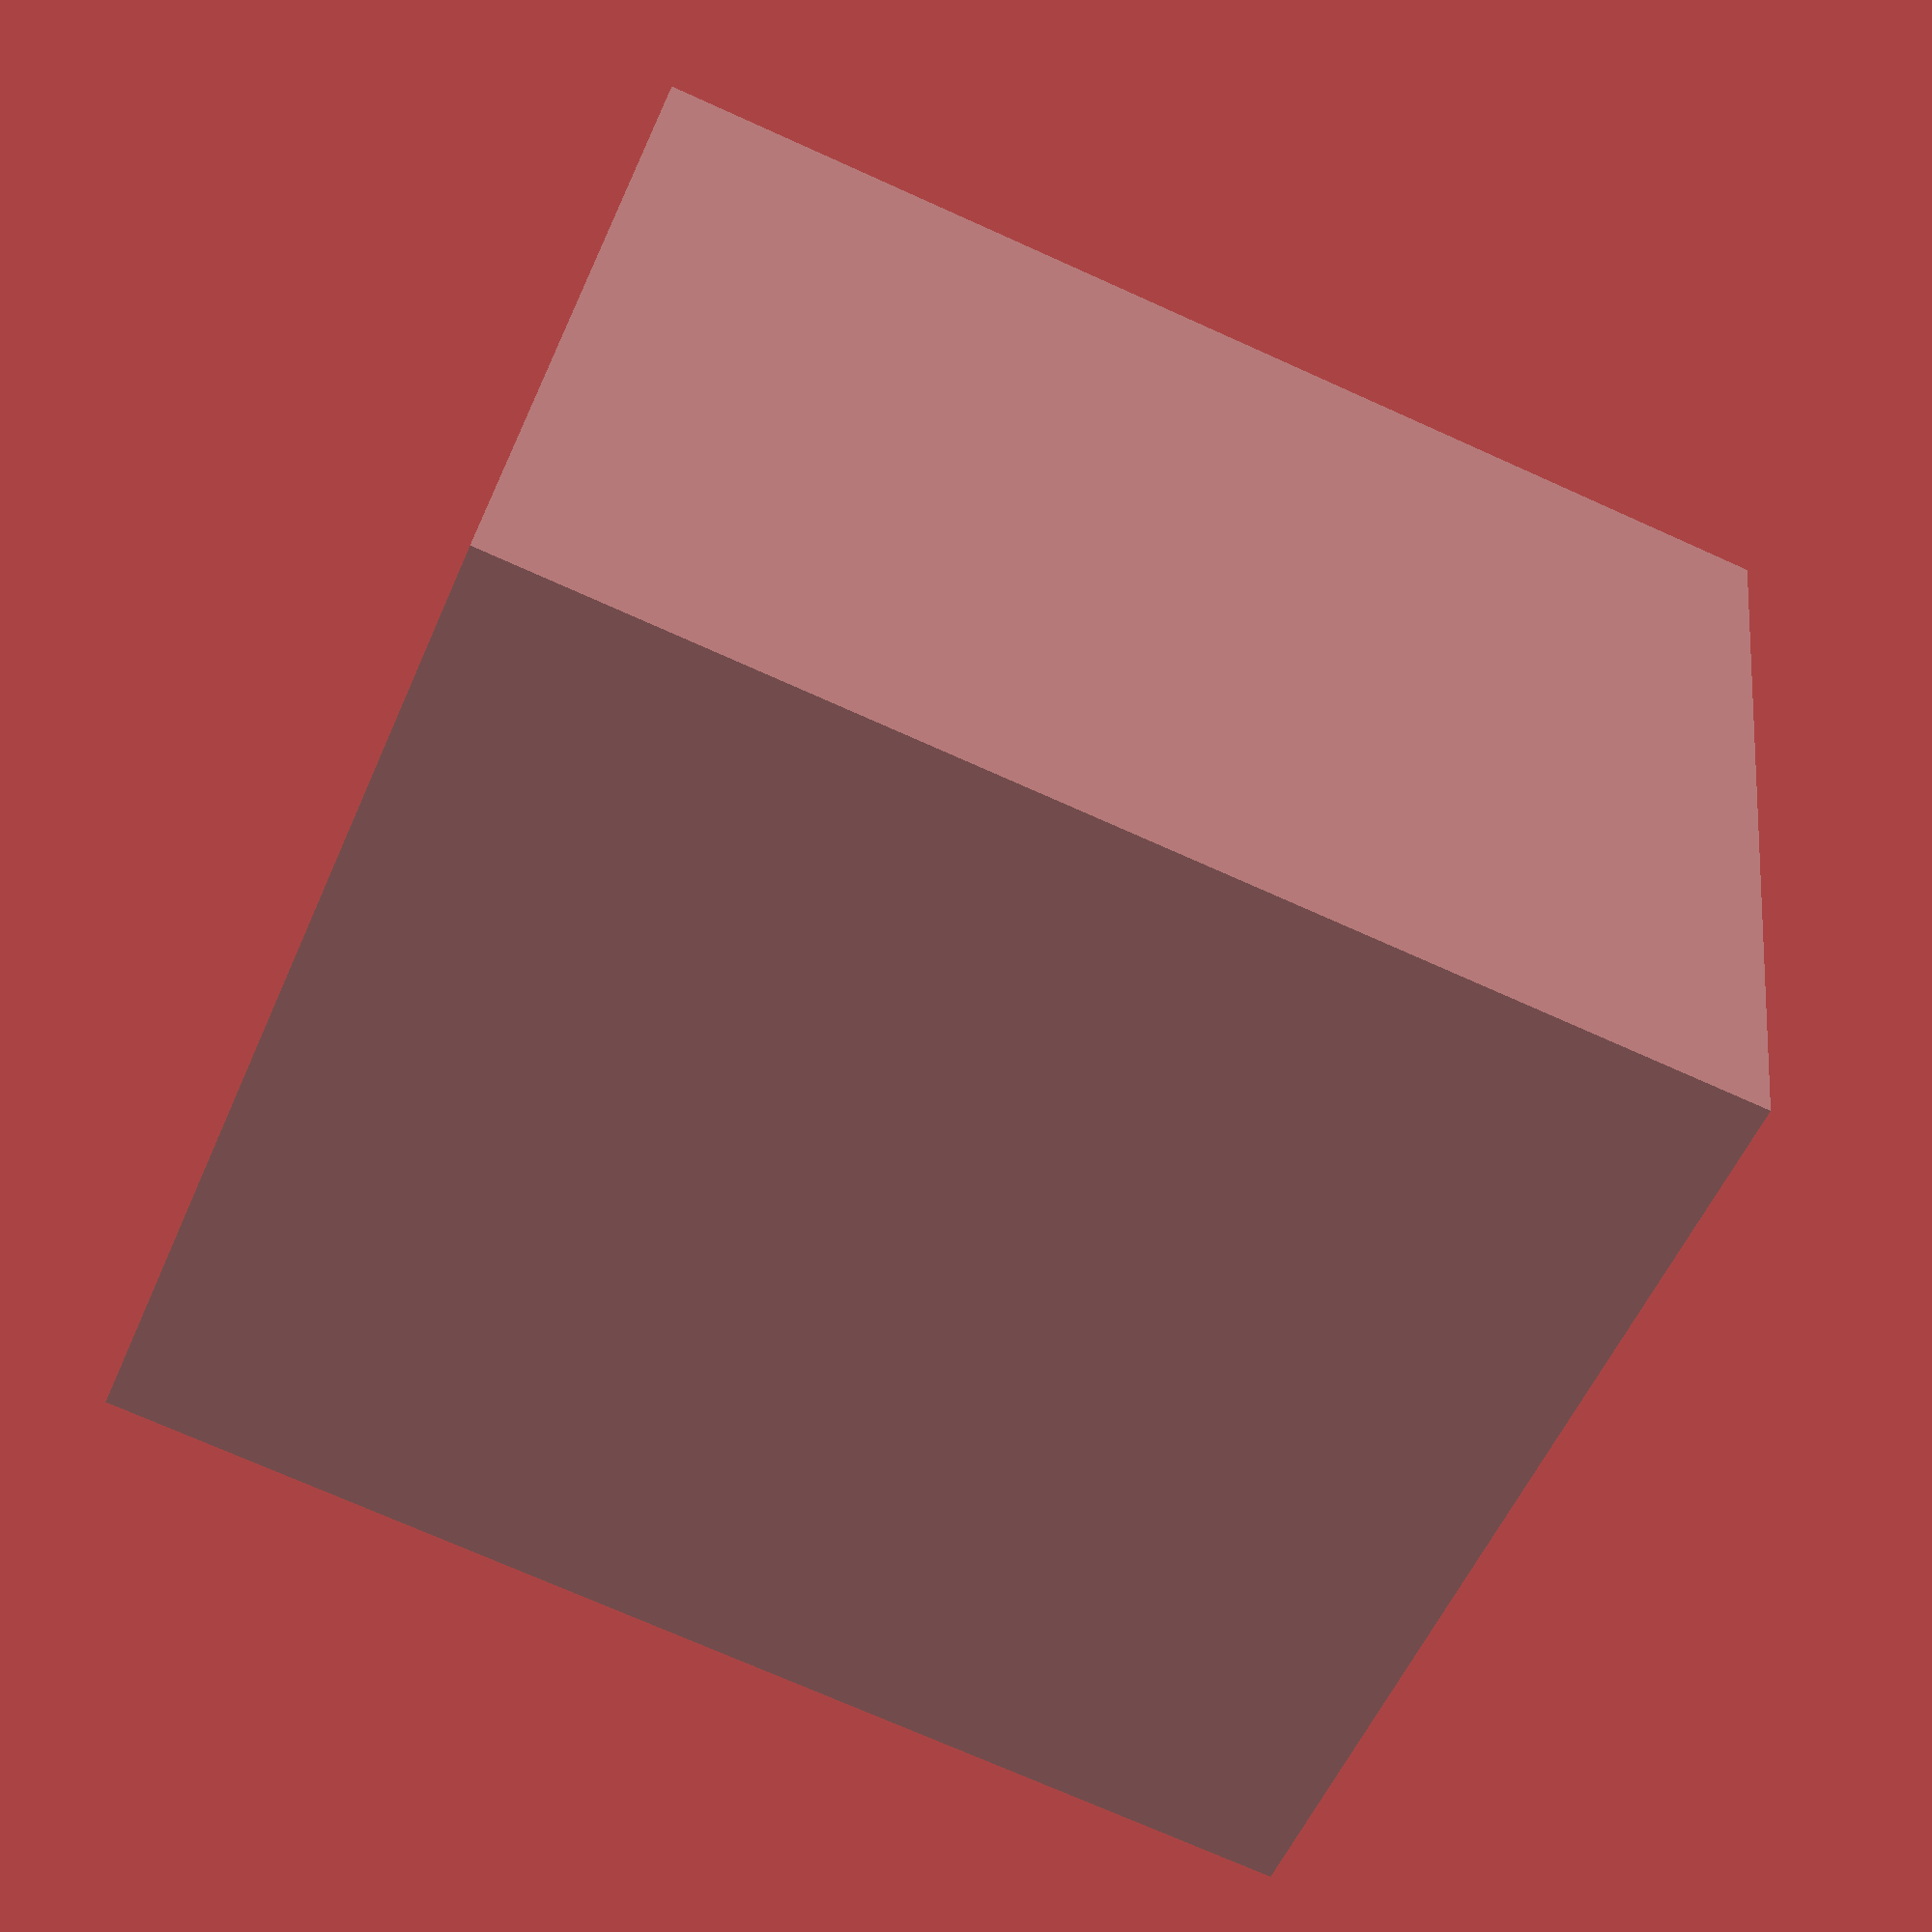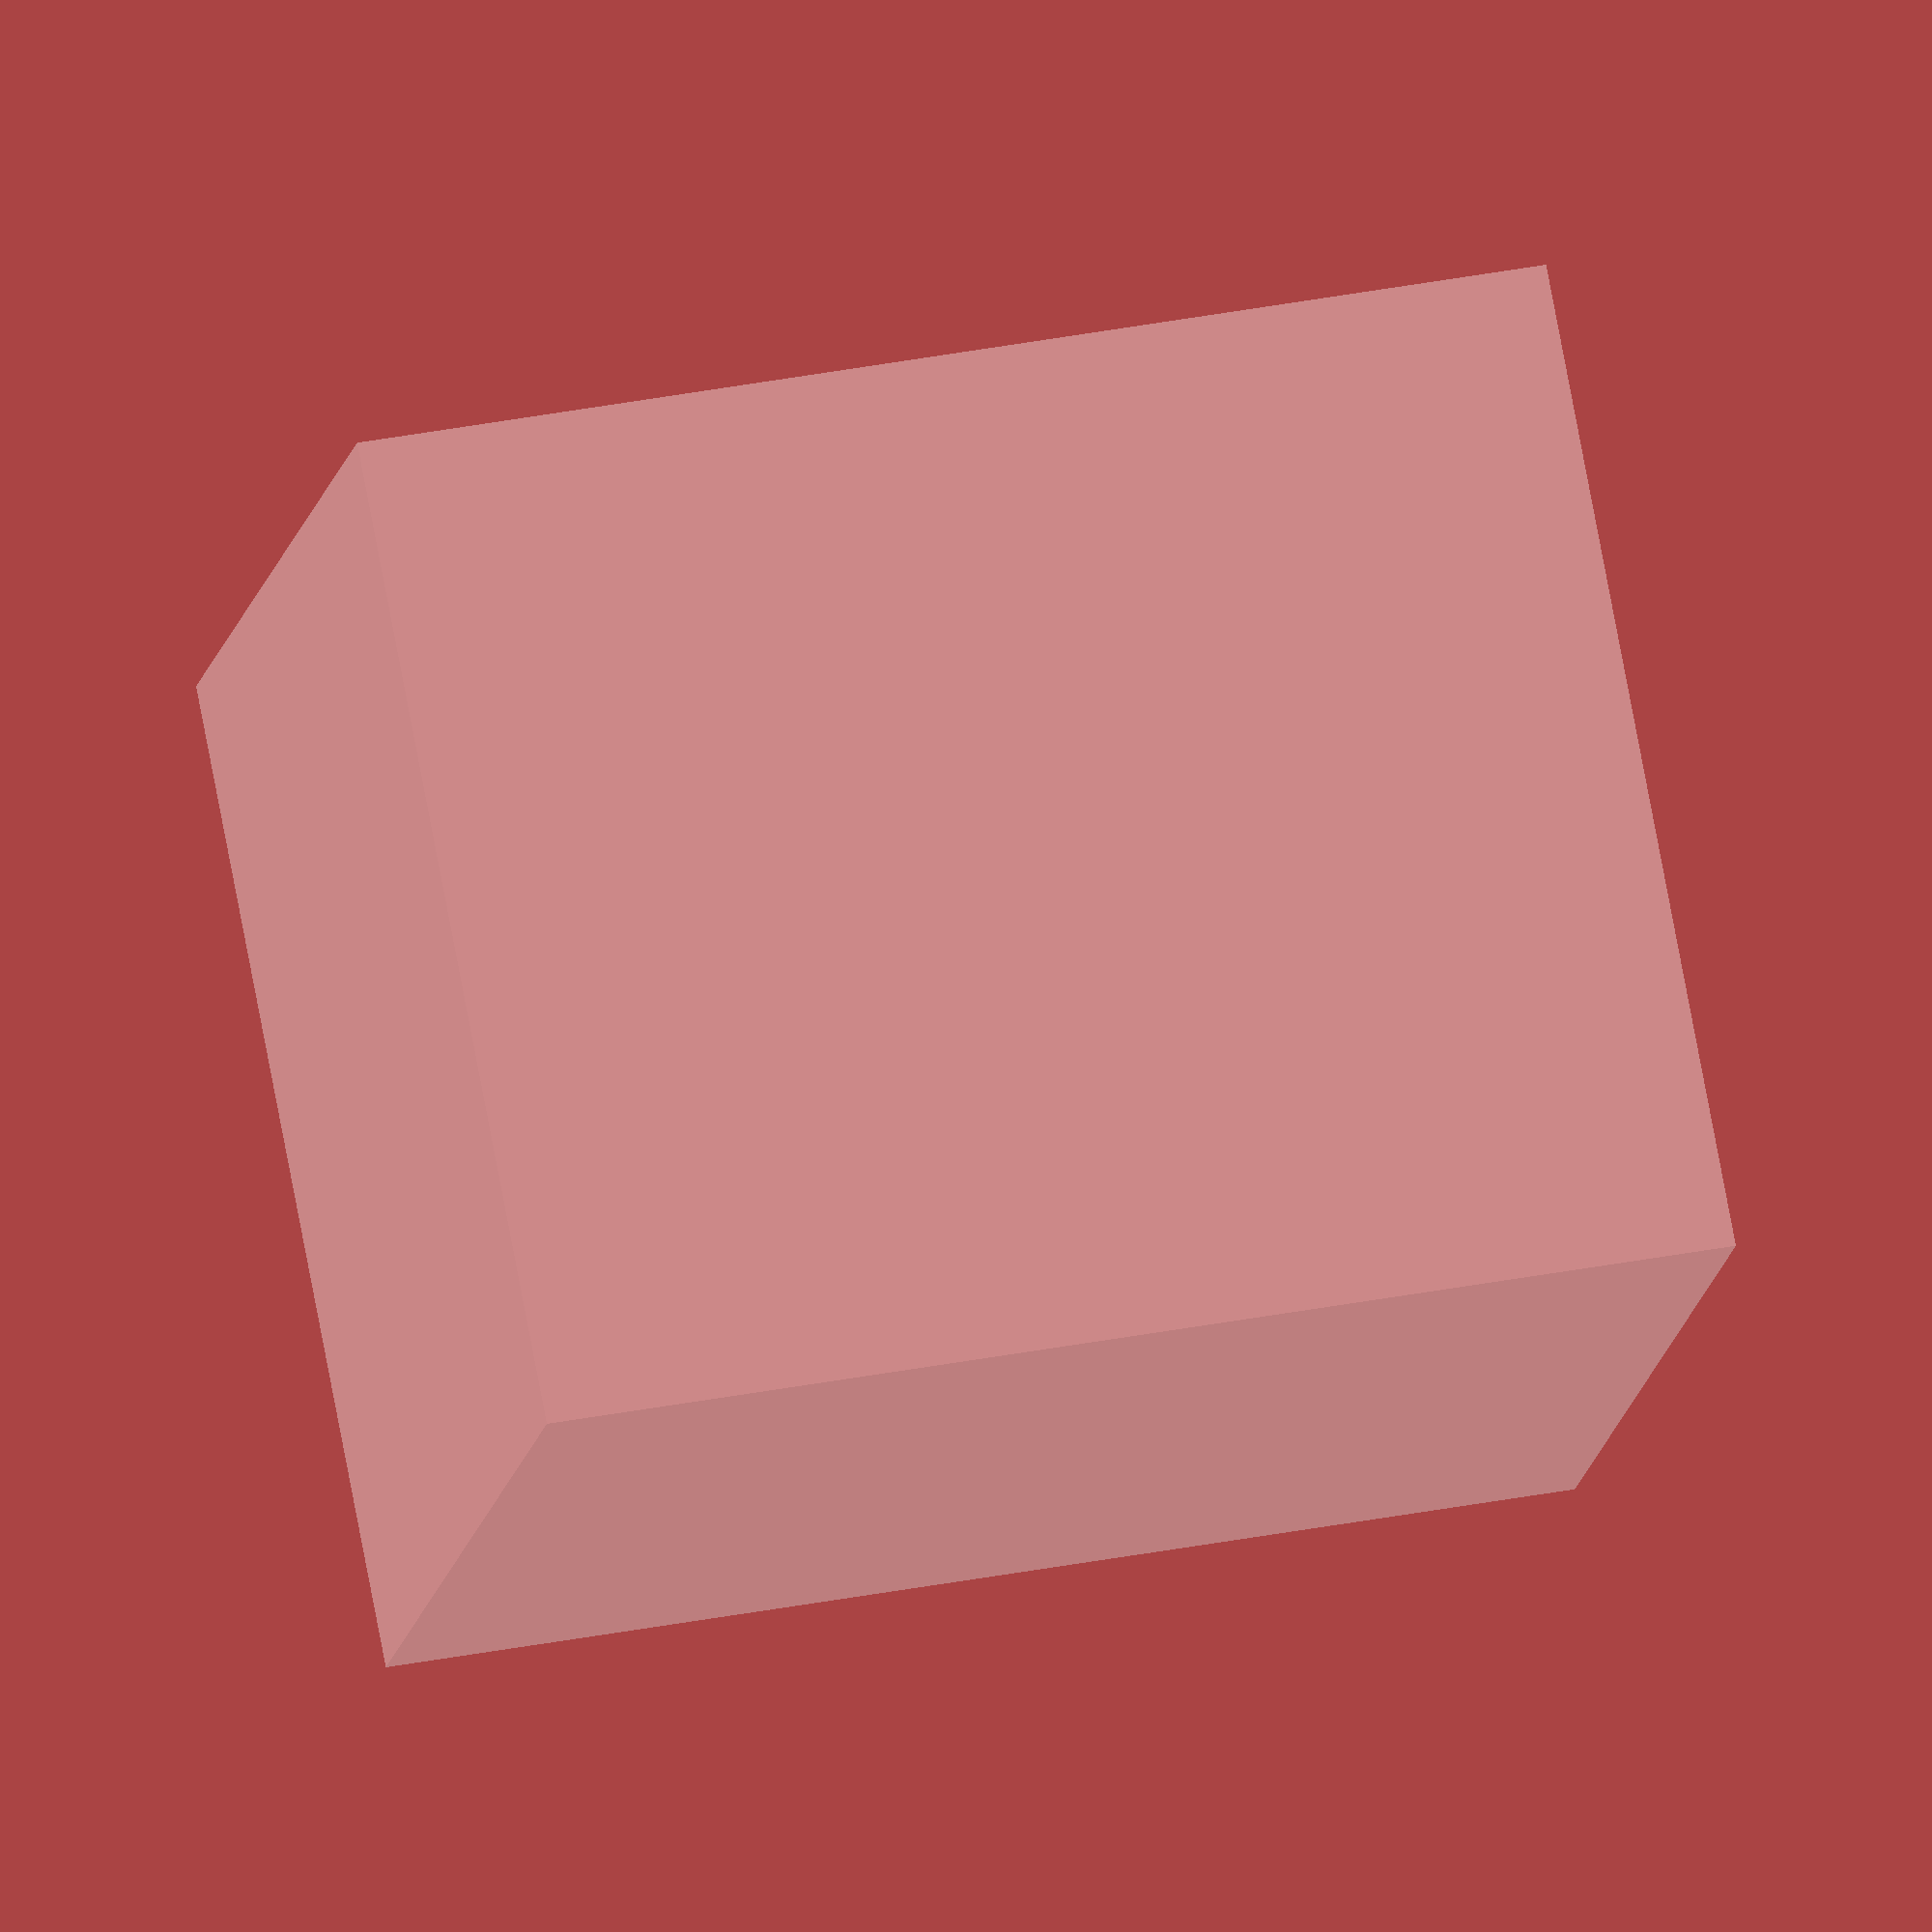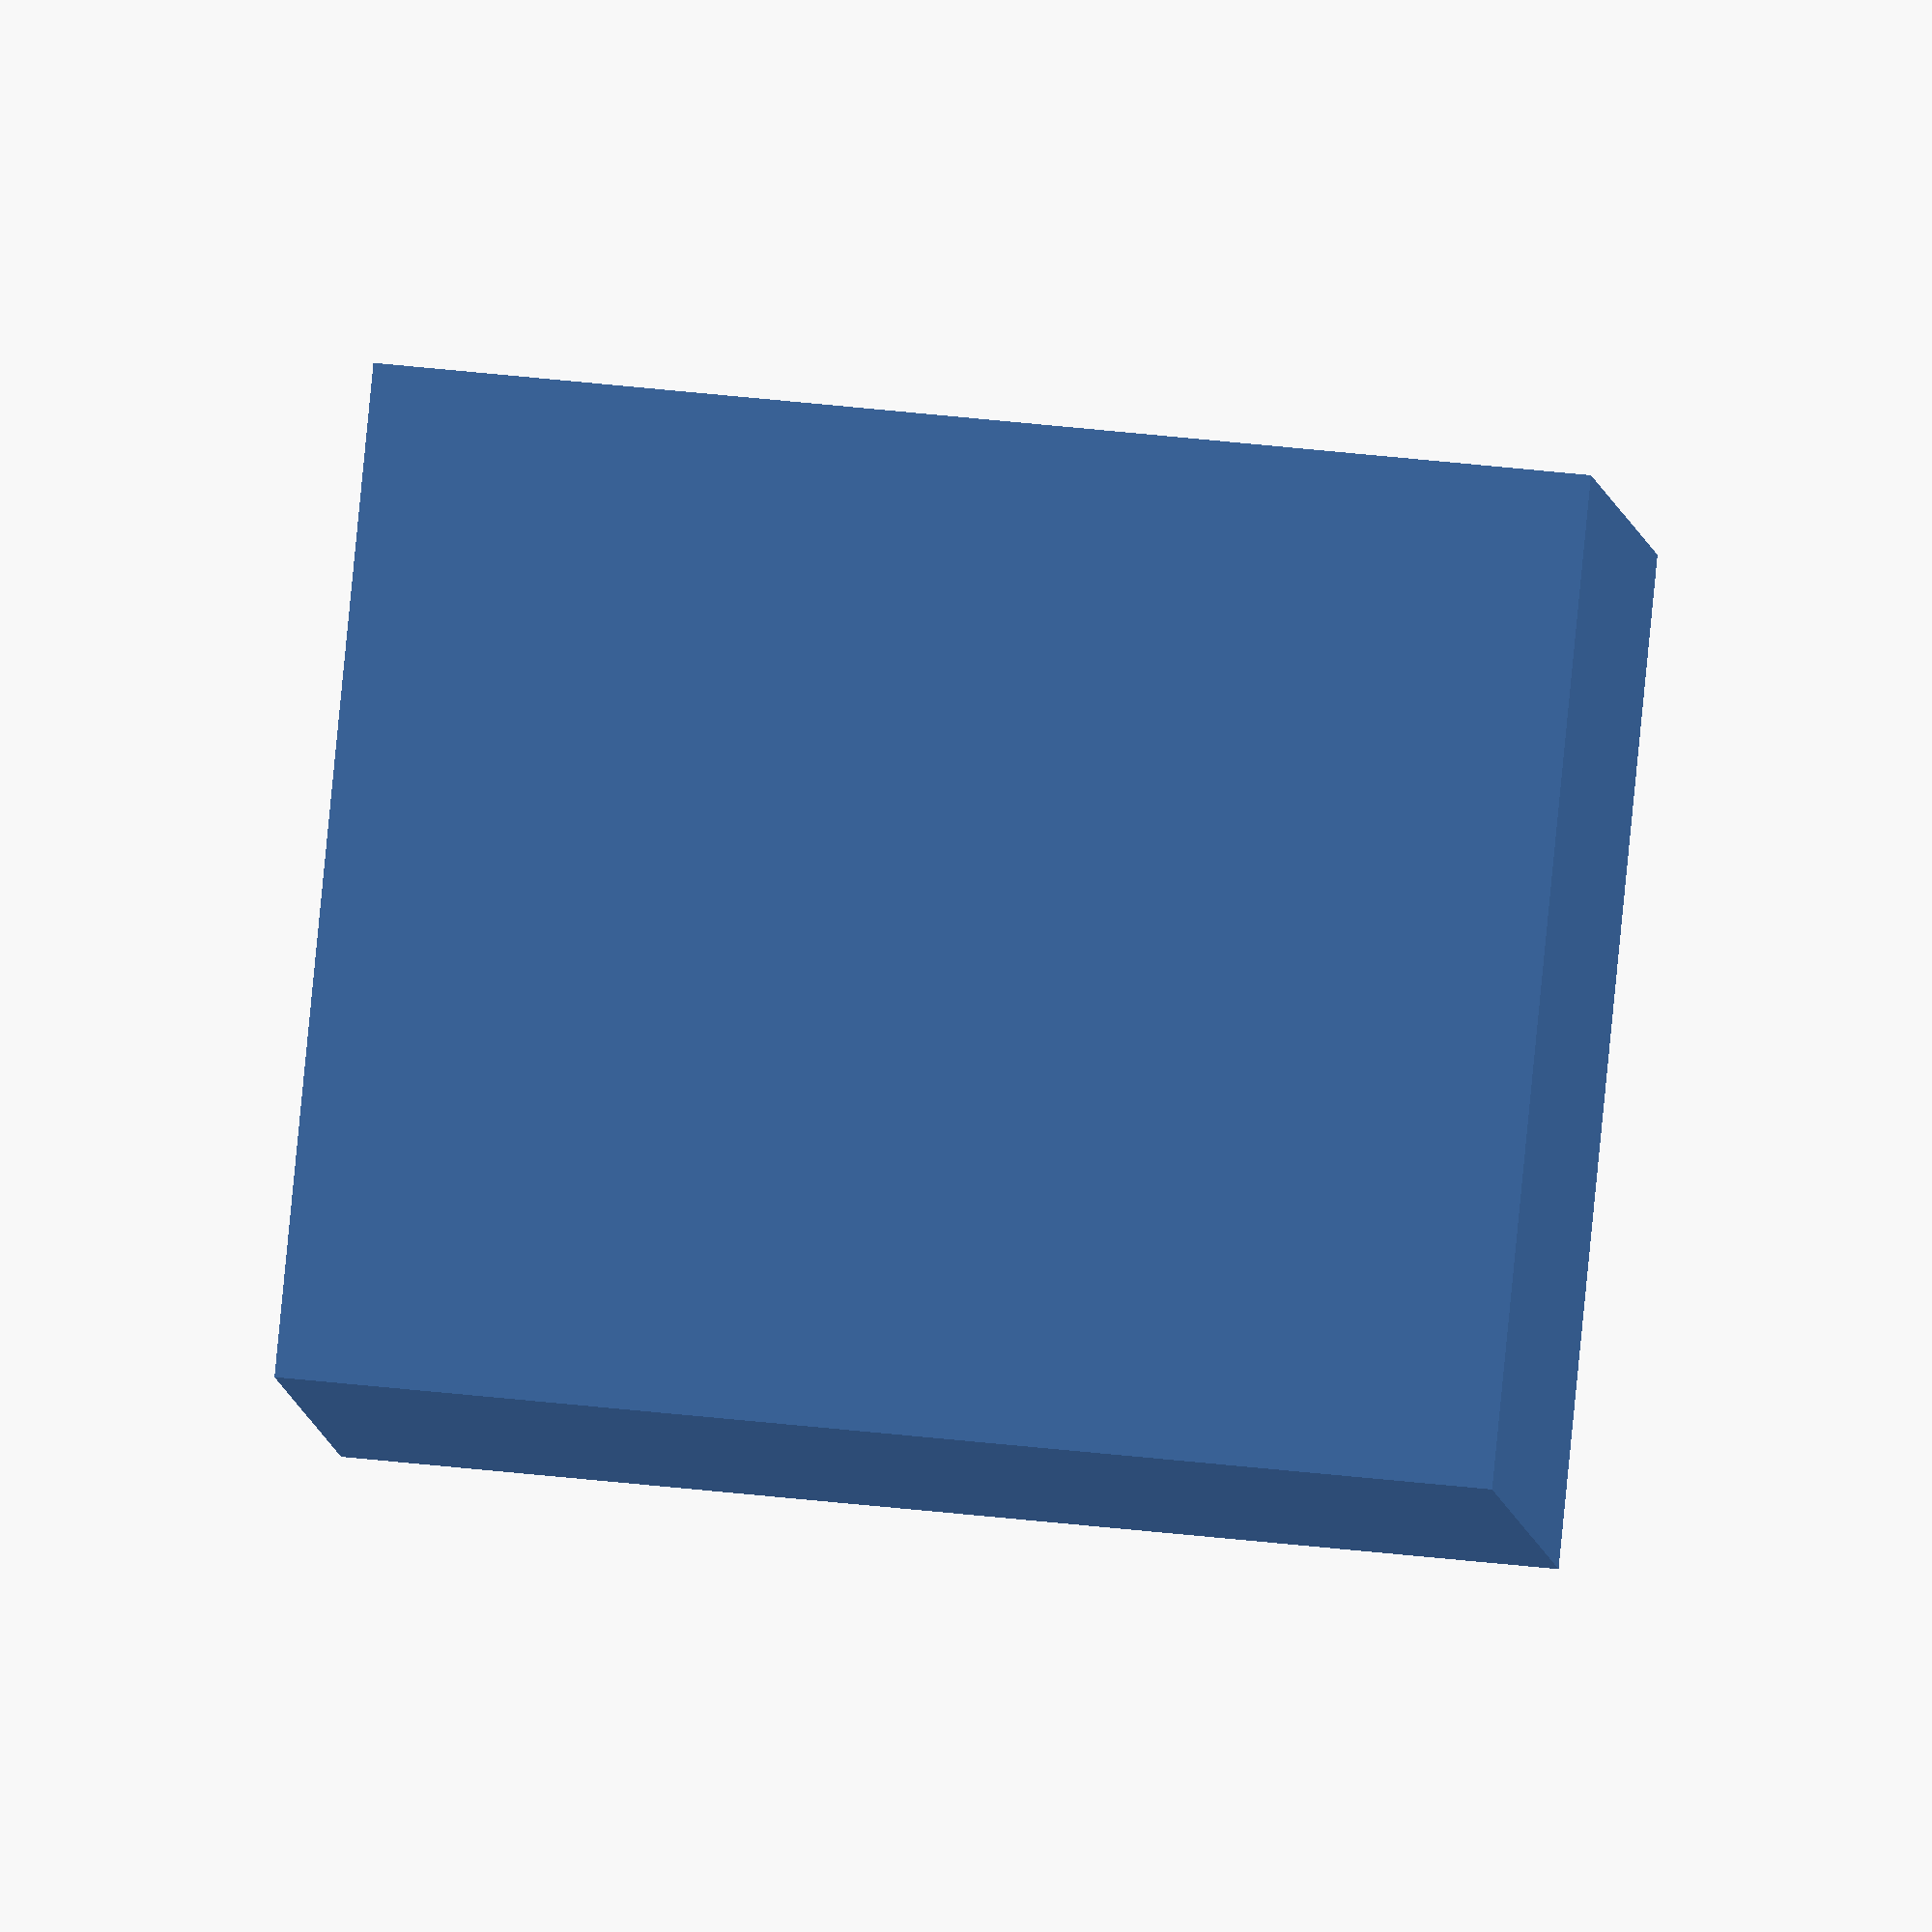
<openscad>
module PencilBox(l = 100, w = 100, h = 120, wall = 1)
{
	difference()
	{
		cube([l, w, h], center = true);

		translate([0, 0, wall])
		cube([l-wall*2, w-wall*2, h-wall], center = true);
	}
}

PencilBox();

</openscad>
<views>
elev=72.7 azim=286.3 roll=65.8 proj=p view=wireframe
elev=143.4 azim=229.7 roll=284.1 proj=o view=solid
elev=128.2 azim=303.9 roll=83.3 proj=o view=solid
</views>
